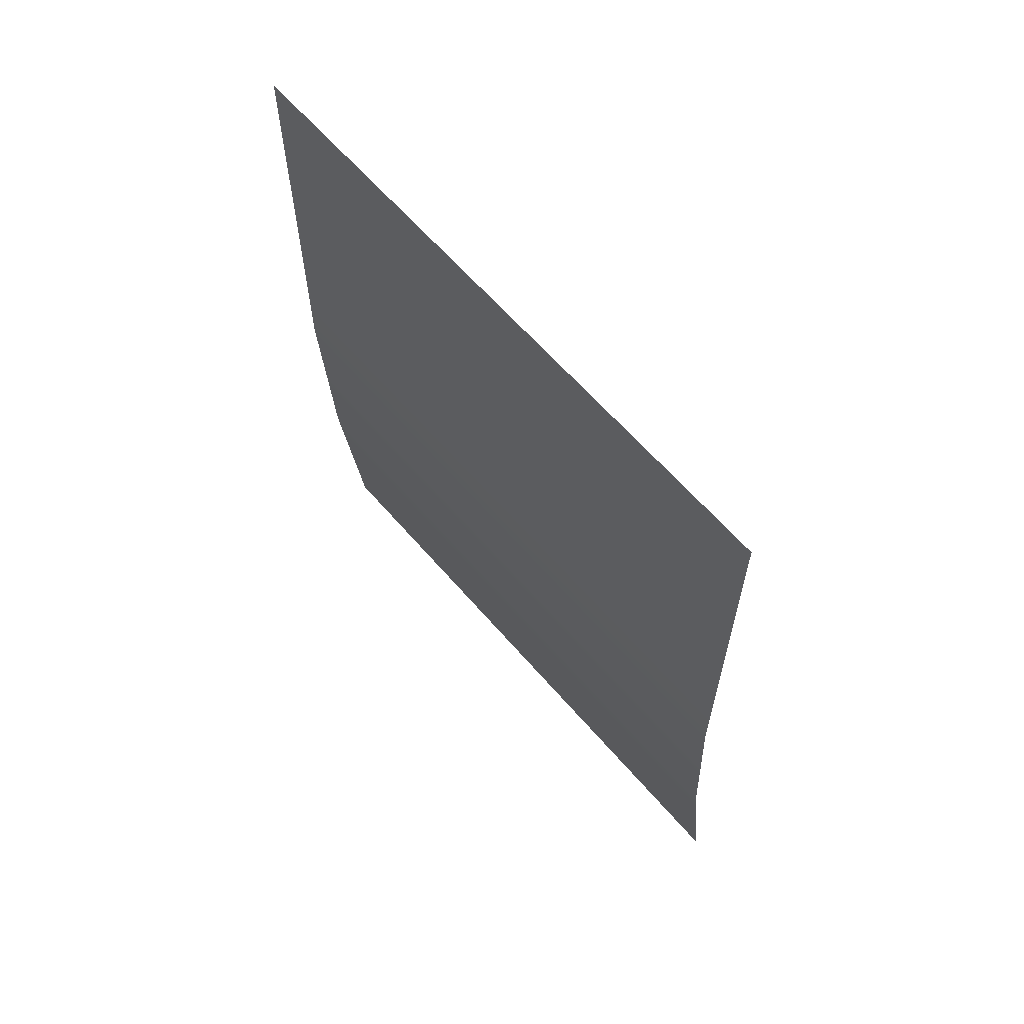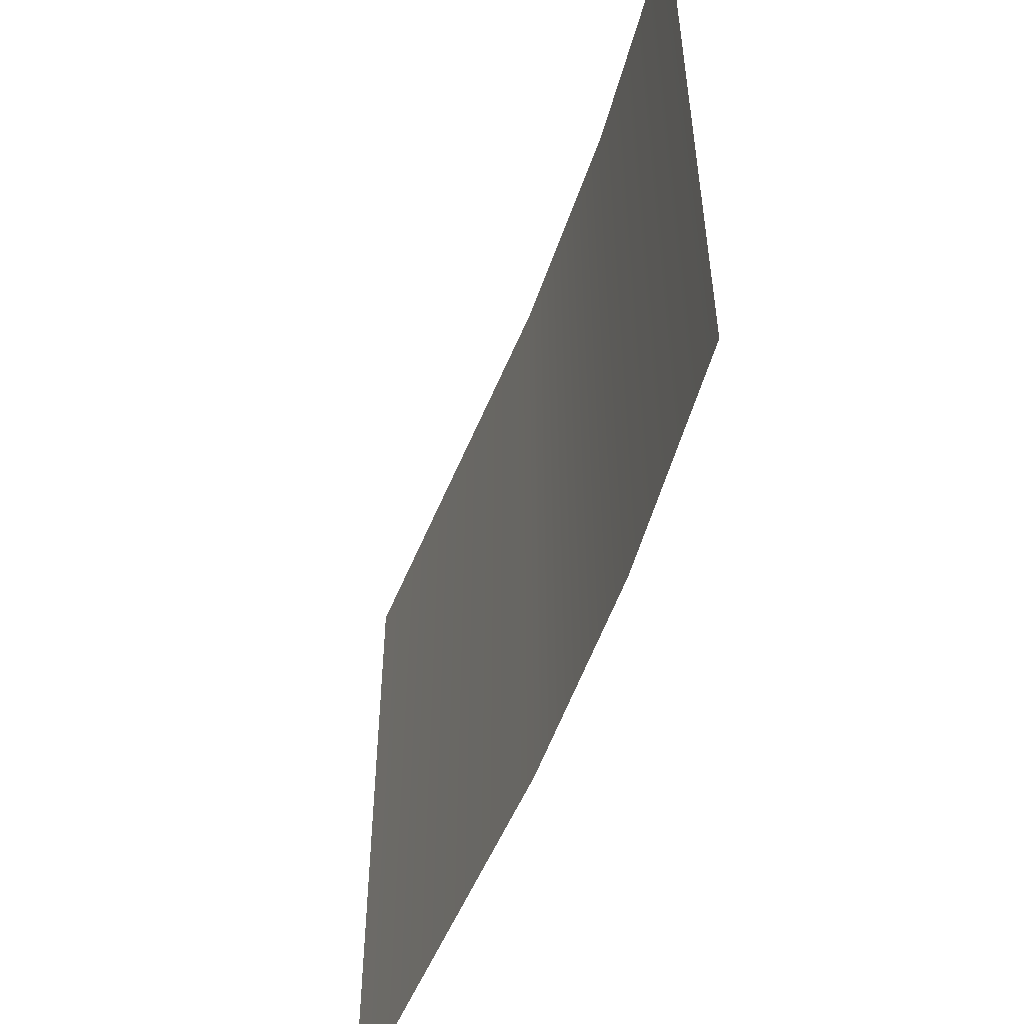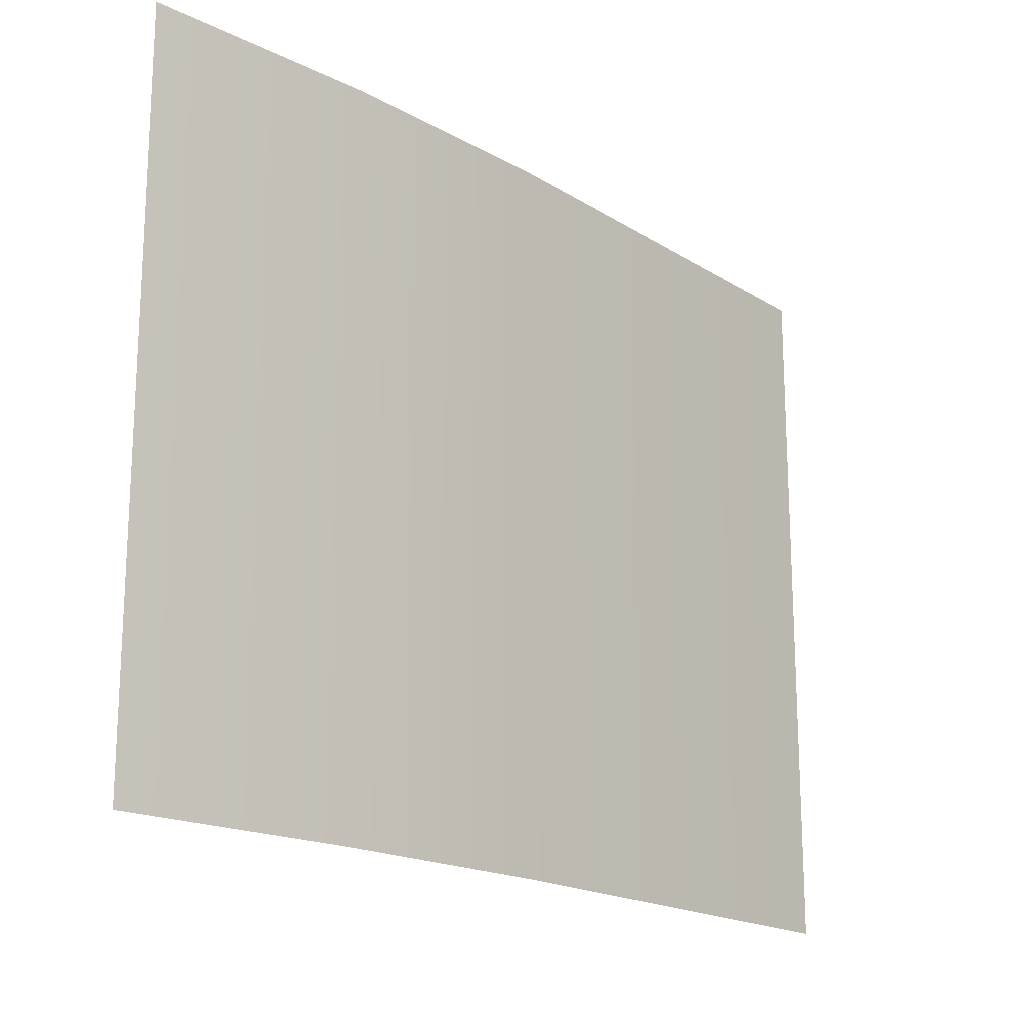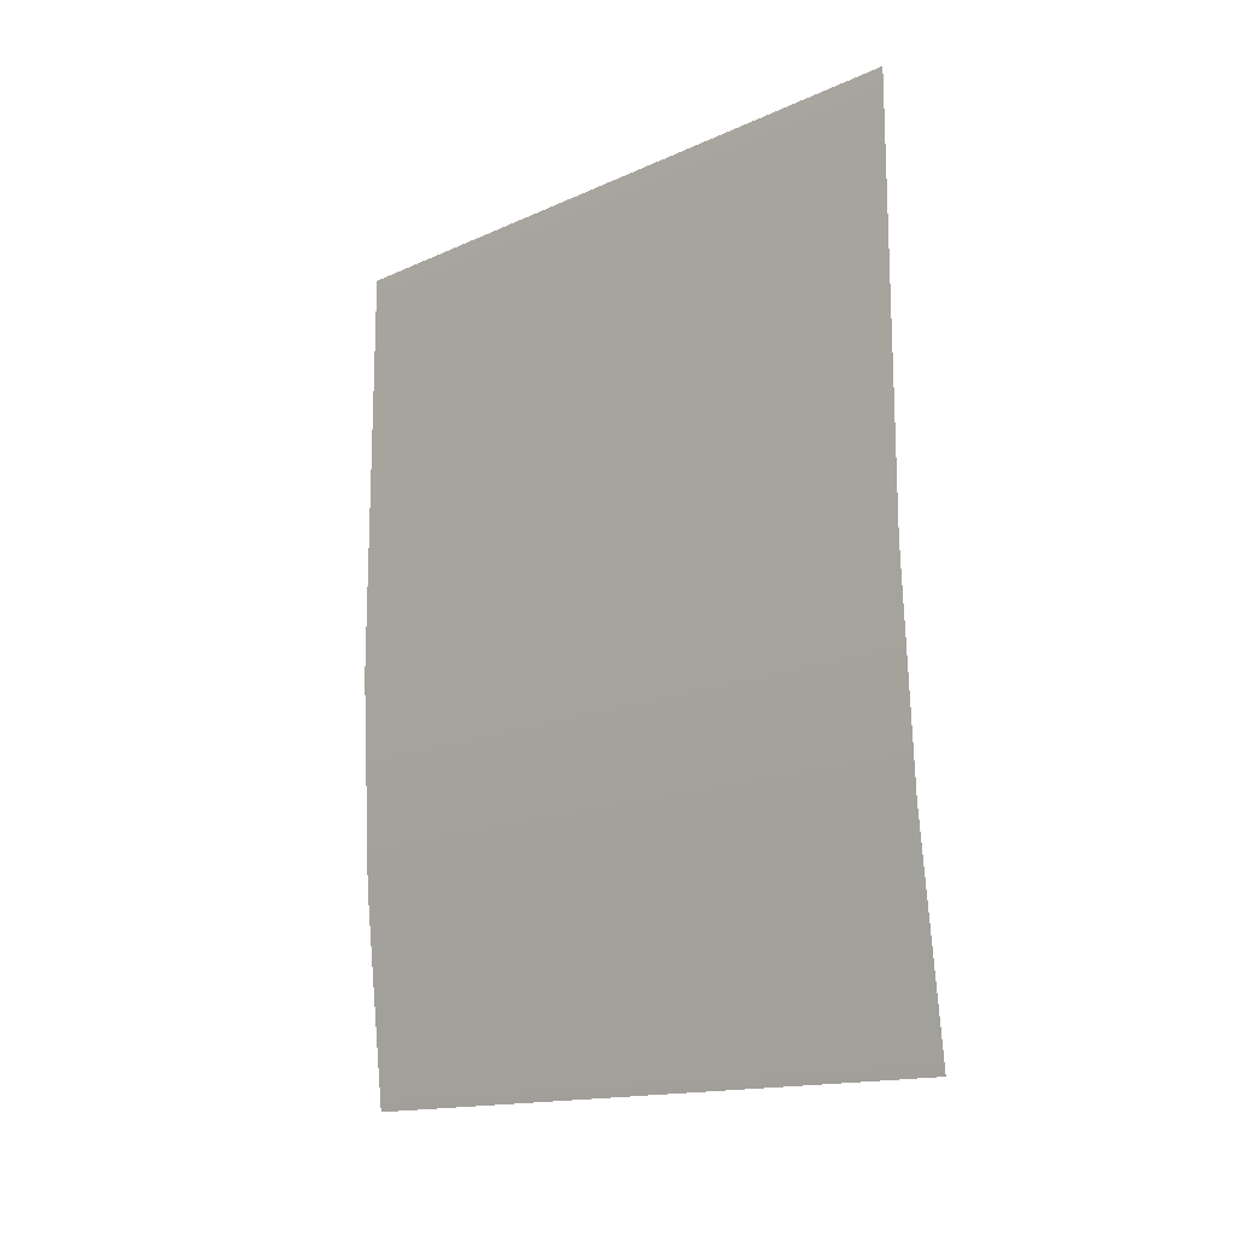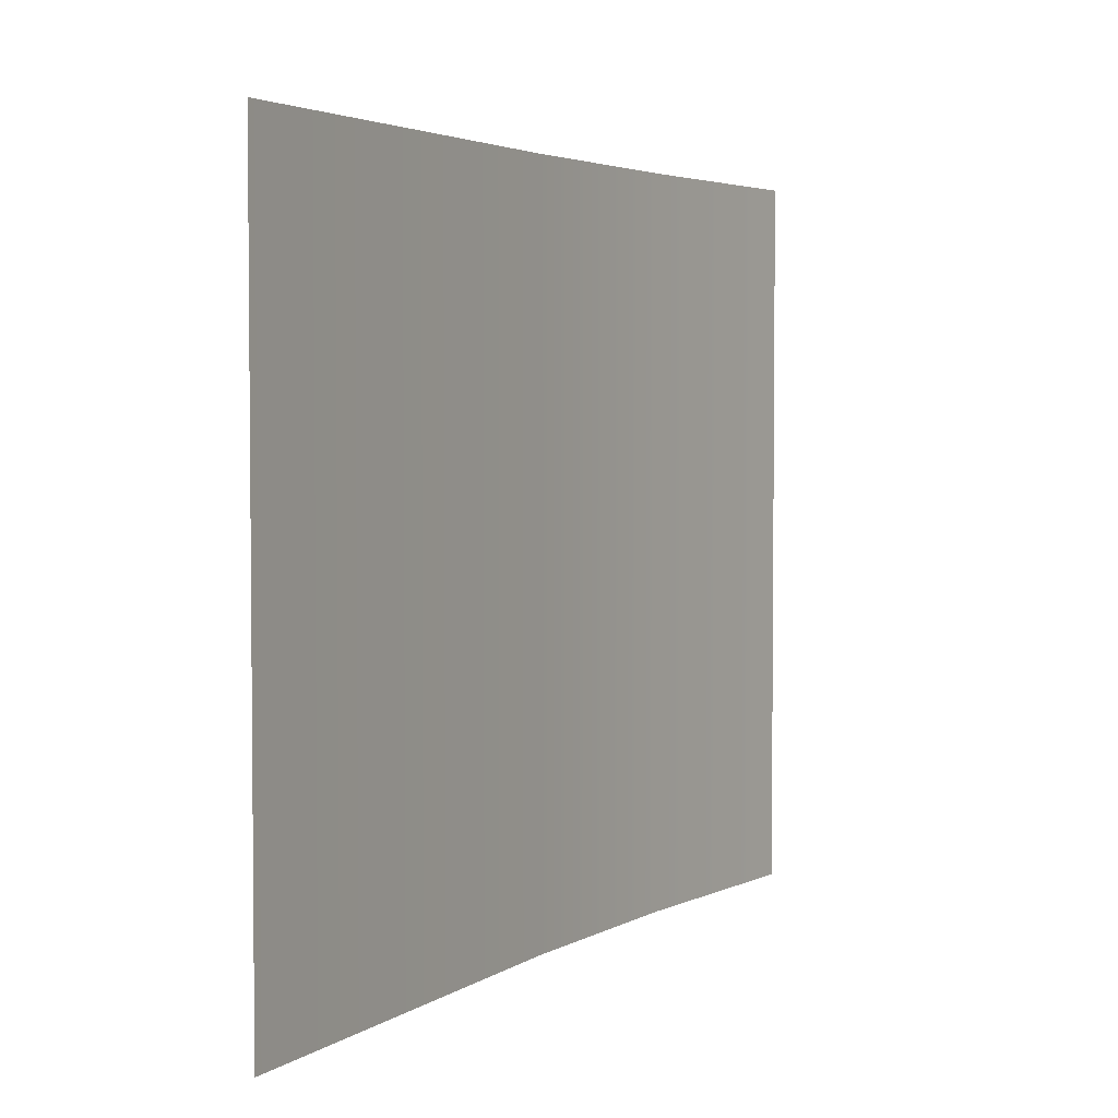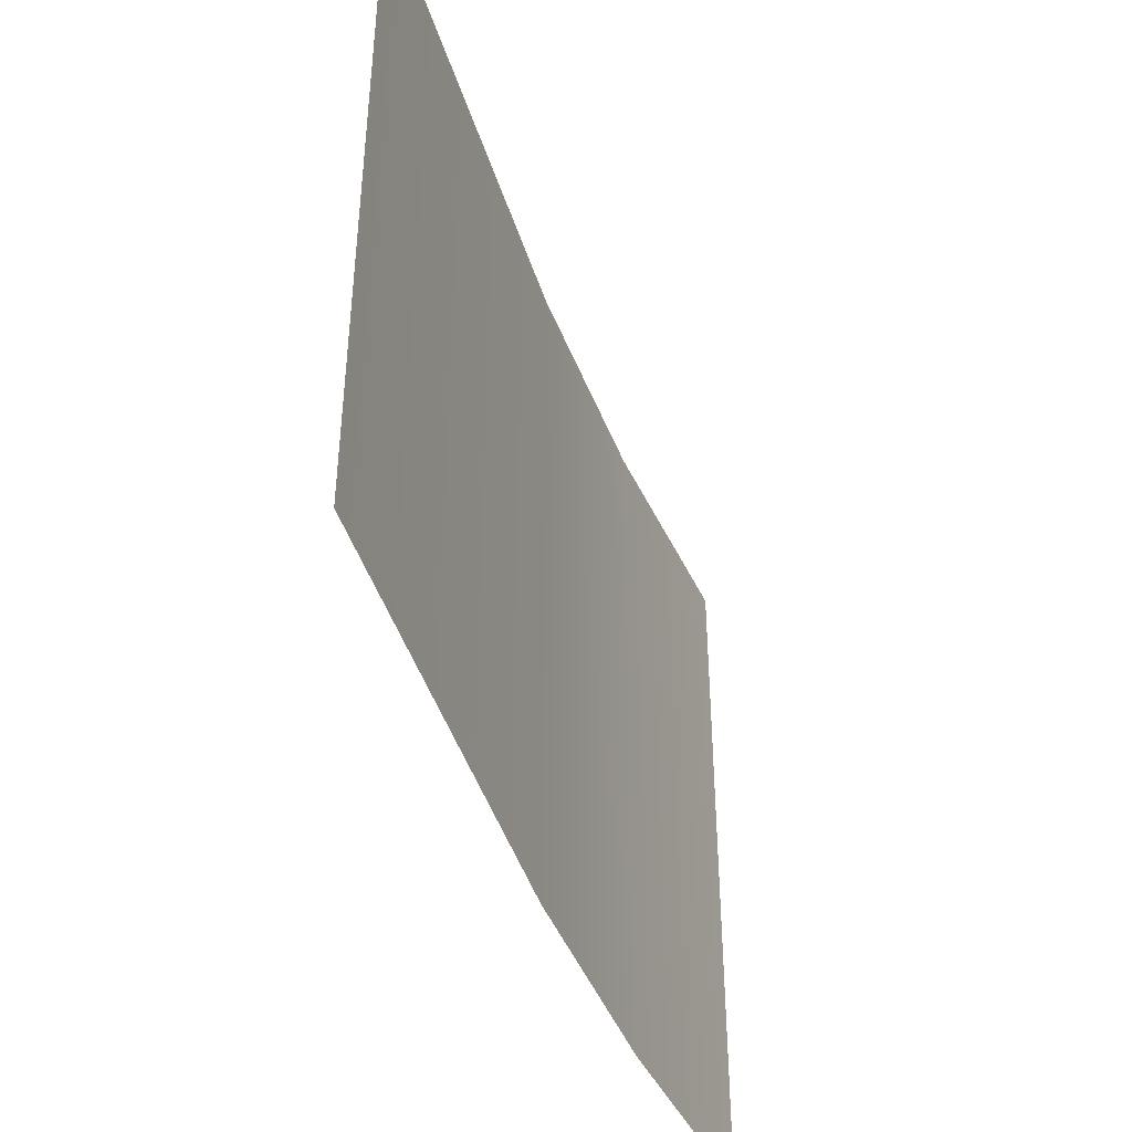
<metadata>
{"format":"obj","ext":"obj","renderer":"f3d","projection":"perspective","resolution":1024,"background":"white","views":[{"elev":62.3,"azim":139.4,"up":"+Y"},{"elev":-52.2,"azim":-21.6,"up":"+Z"},{"elev":-18.2,"azim":39.7,"up":"+Z"},{"elev":-15.6,"azim":133.1,"up":"+Y"},{"elev":3.5,"azim":-153.6,"up":"+Z"},{"elev":-43.1,"azim":-163.3,"up":"+Z"}]}
</metadata>
<code>
v  -0.2155 -4.95 -3.821
v  -0.2155 -4.95 3.821
v  0.076 -2.475 3.821
v  0.076 -2.475 -3.821
v  0.2155 0 3.821
v  0.2155 4.95 3.821
v  0.2155 4.95 -3.821
v  0.2155 0 -3.821
g Paper_10
f 1 2 3 4
f 5 6 7 8
f 3 5 8 4

</code>
